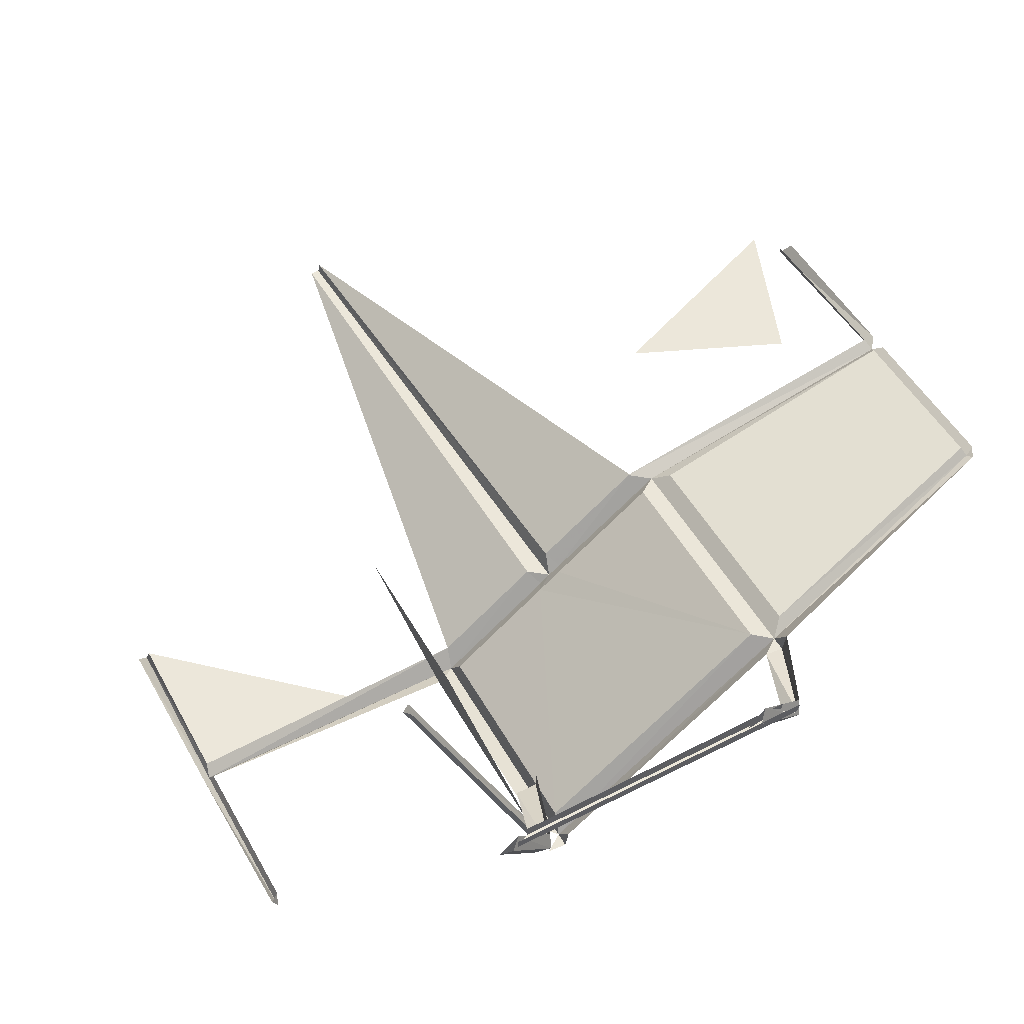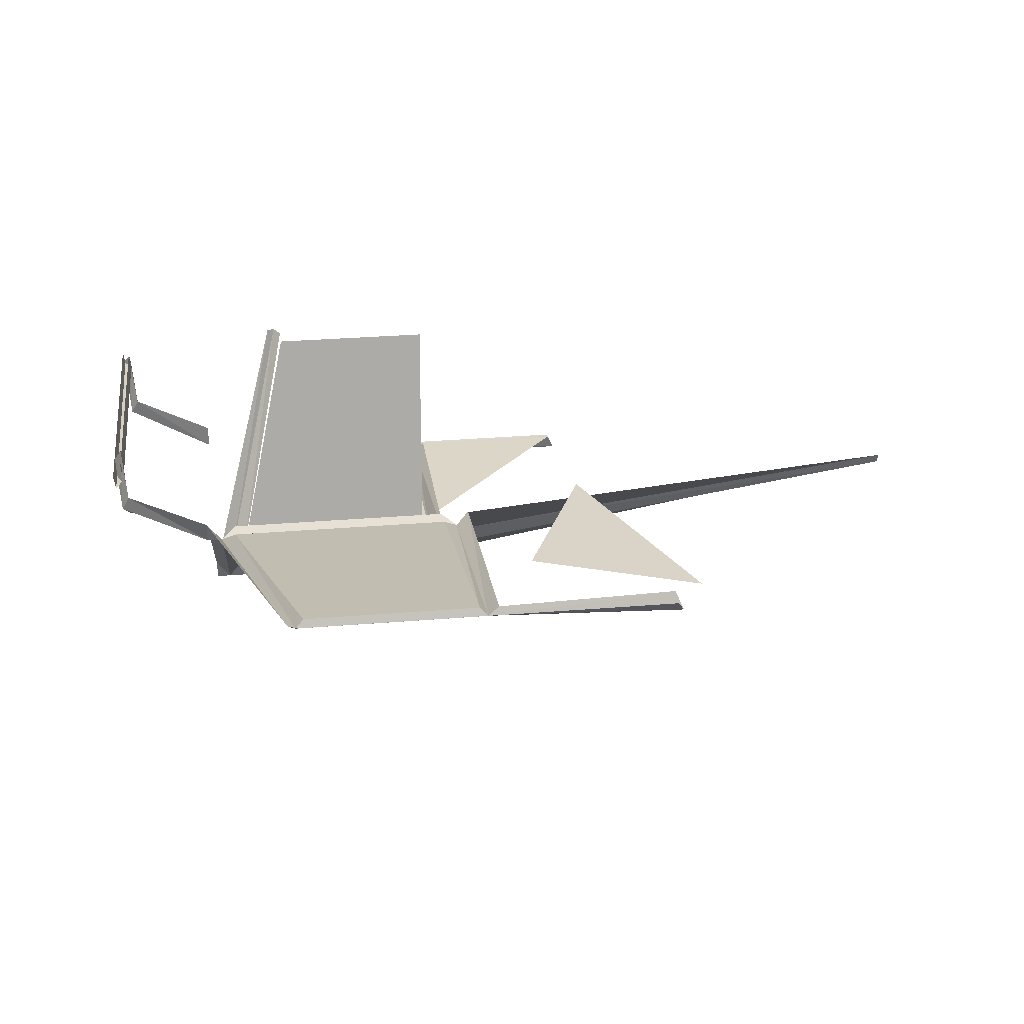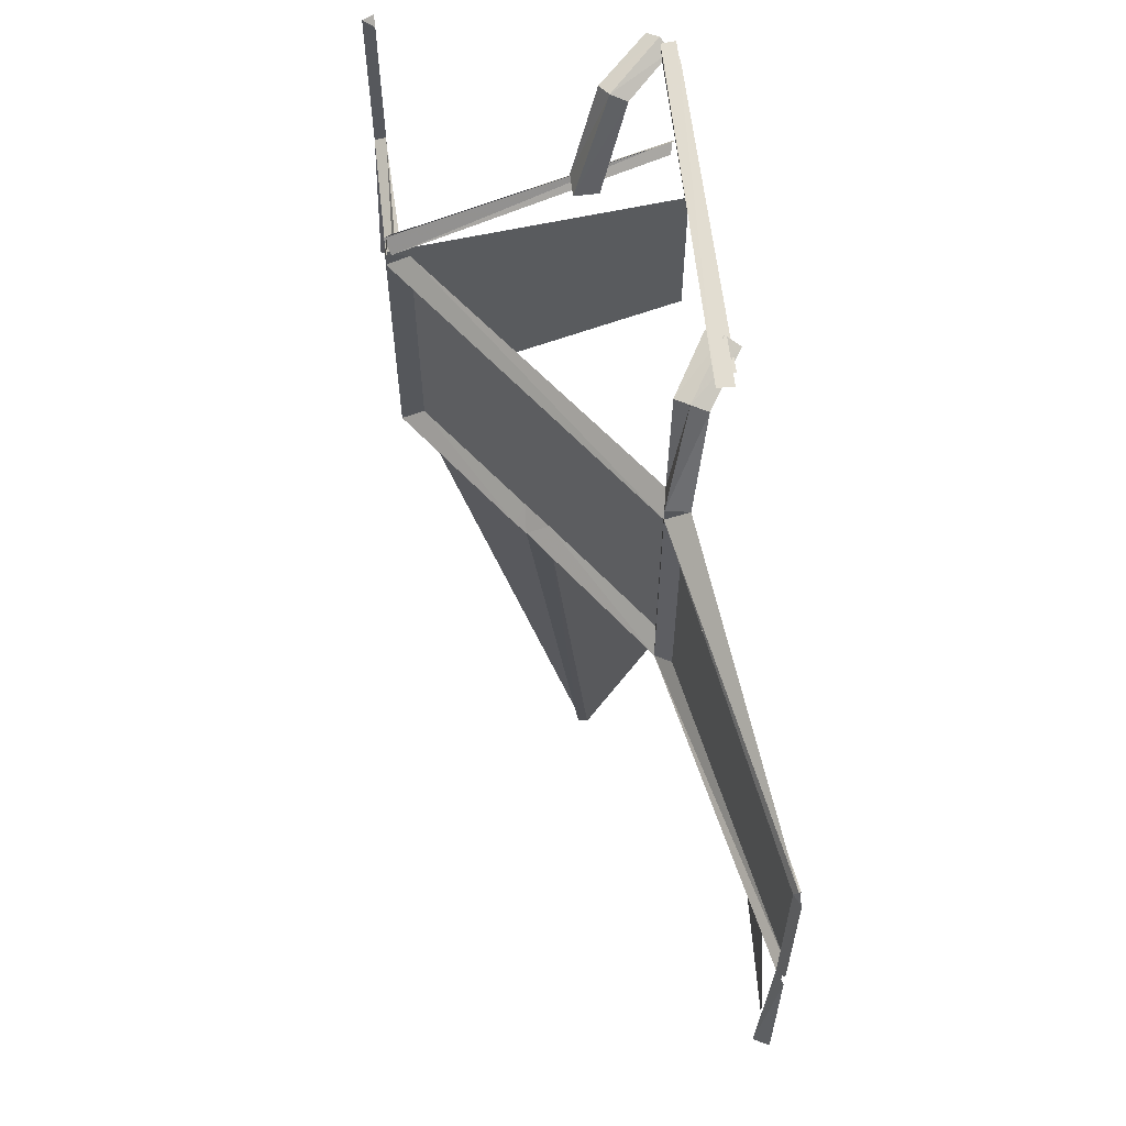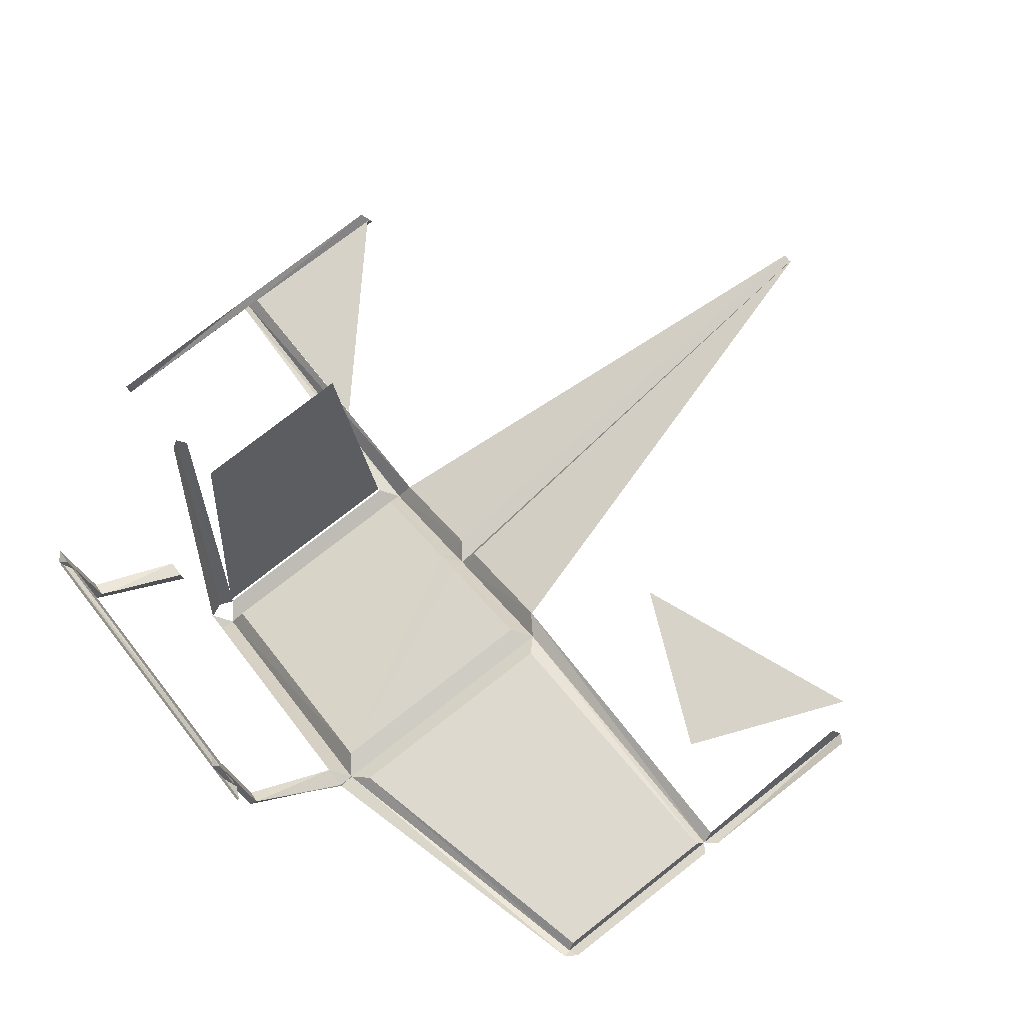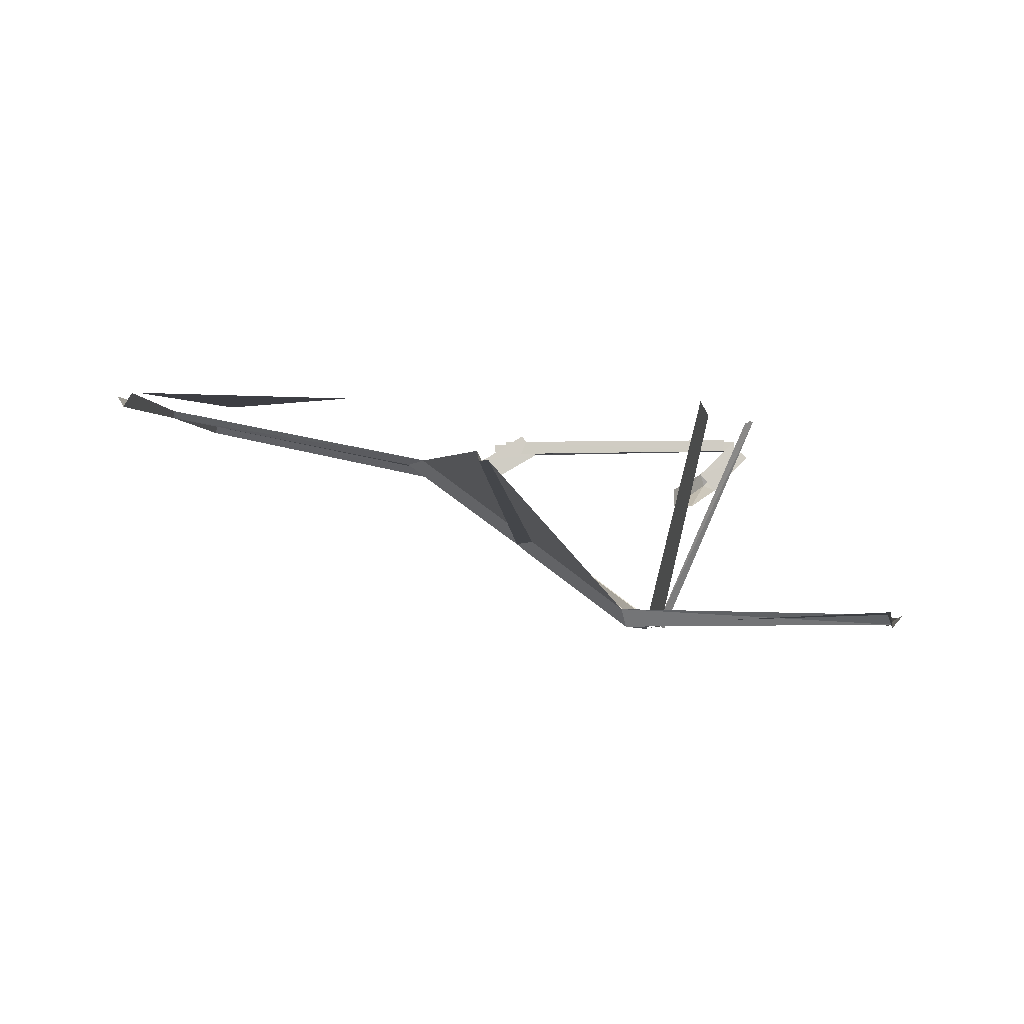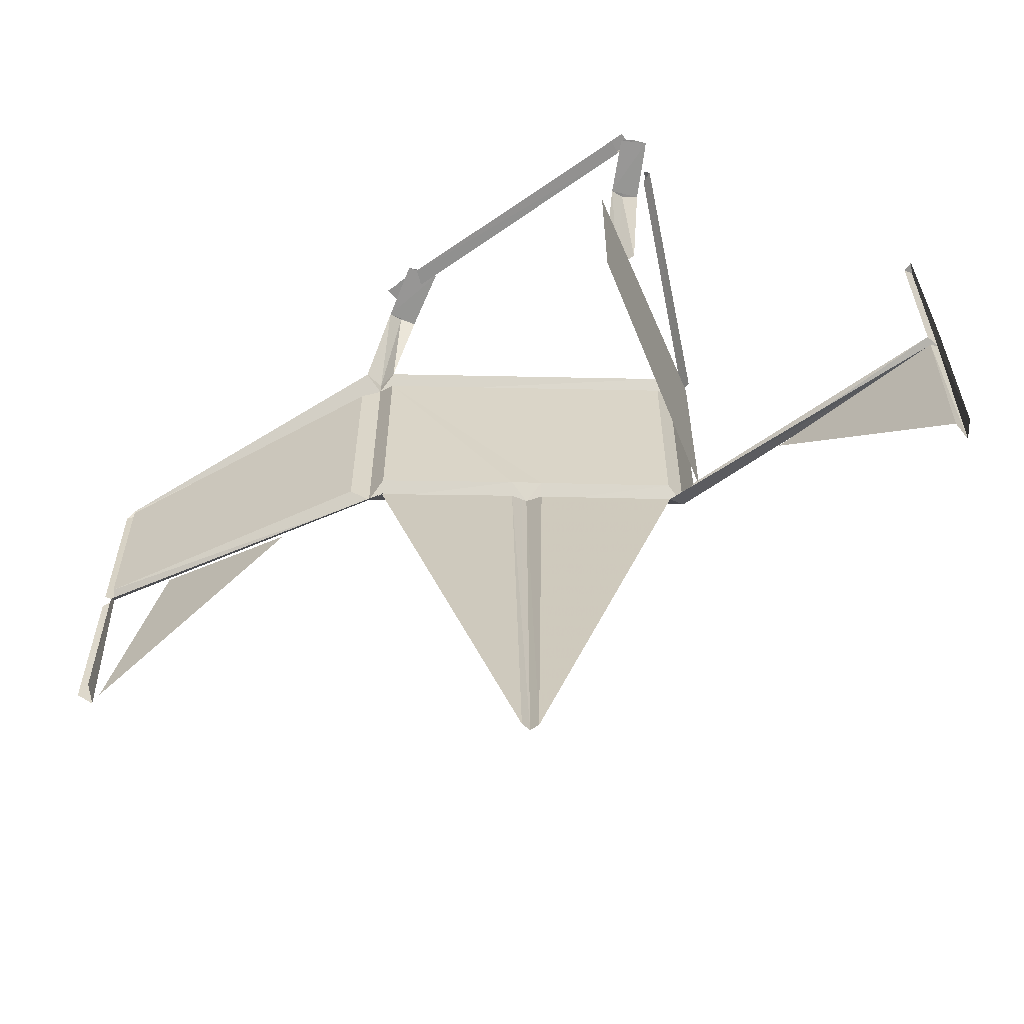
<metadata>
{"format":"obj","ext":"obj","renderer":"f3d","projection":"perspective","resolution":1024,"background":"white","views":[{"elev":51.7,"azim":-29.0,"up":"+Y"},{"elev":28.4,"azim":82.7,"up":"+Y"},{"elev":63.2,"azim":83.2,"up":"+Z"},{"elev":77.2,"azim":52.0,"up":"+Y"},{"elev":-3.7,"azim":-171.6,"up":"+Y"},{"elev":-60.9,"azim":-144.3,"up":"+Z"}]}
</metadata>
<code>
o object/crashed_glider
v 15 -77 38
v 13 -88 46
v -8 -59 -234
v -7 -54 -234
v 73 -34 38
v 20 -83 46
v 15 -77 54
v 2 -87 54
v 7 -93 46
v 2 -87 38
v -13 -59 -234
v -55 -130 54
v -57 -141 46
v -55 -130 174
v -57 -141 54
v -67 -137 54
v -221 -134 50
v -223 -140 46
v -55 -130 38
v 84 -36 46
v 73 -34 54
v 73 -34 174
v -57 -141 182
v -57 -141 174
v -67 -137 174
v 84 -36 54
v 92 -29 54
v 92 -29 174
v 84 -36 174
v 240 1 50
v 240 1 140
v 242 -3 144
v 84 -36 182
v -55 -130 190
v 73 -34 190
v 84 -36 190
v 62 -24 238
v 56 -30 234
v 33 -6 242
v 27 -13 238
v 64 -16 234
v 37 1 238
v 86 -25 190
v 243 -1 148
v 247 0 142
v 242 -3 46
v 247 0 50
v -118 -12 241
v -110 -12 237
v 49 -12 237
v 57 -13 241
v -118 -5 242
v 58 -5 242
v 49 -3 238
v -111 -4 238
v -127 -17 238
v -116 -7 238
v -94 -29 234
v -104 -41 234
v -121 -12 242
v -96 -37 238
v -78 -55 190
v -78 -43 190
v -90 -55 190
v -57 -141 190
v -68 -139 190
v -69 -140 174
v -105 3 140
v -105 3 50
v -69 -140 54
v -221 -134 40
v -220 -134 -52
v -122 -137 38
v -221 -143 -56
v -227 -136 -52
v -227 -136 50
v -223 -140 144
v -226 -134 144
v -221 -134 140
v 194 0 17
v 110 0 -20
v 229 0 -68
v -67 -138 174
v -71 -141 182
v -135 -1 144
v -130 -2 140
v -67 -138 190
v -132 0 148
v 238 2 -52
v 242 -7 -56
v 240 1 40
v 72 -34 38
v 247 0 -52
v 247 0 40
f 1 2 3
f 1 3 4
f 1 4 5
f 1 5 6
f 1 6 2
f 2 6 7
f 2 7 8
f 2 8 9
f 2 9 10
f 2 10 11
f 2 11 3
f 12 13 9
f 12 9 8
f 12 8 14
f 12 14 15
f 12 15 13
f 13 15 16
f 13 16 17
f 13 17 18
f 13 18 19
f 13 19 10
f 13 10 9
f 5 20 6
f 6 20 7
f 7 20 21
f 7 21 22
f 7 22 8
f 8 22 14
f 14 22 23
f 14 23 24
f 14 24 15
f 15 24 16
f 16 24 25
f 25 24 23
f 26 27 28
f 26 28 29
f 26 29 21
f 26 21 20
f 26 20 27
f 27 20 30
f 27 30 31
f 27 31 28
f 28 31 32
f 28 32 33
f 28 33 29
f 29 33 22
f 29 22 21
f 34 23 33
f 34 33 35
f 35 33 36
f 35 36 37
f 35 37 38
f 38 37 39
f 38 39 40
f 38 40 41
f 41 40 42
f 41 42 37
f 41 37 36
f 41 36 43
f 43 36 33
f 43 33 44
f 44 33 32
f 44 32 45
f 45 32 46
f 45 46 47
f 23 22 33
f 48 49 50
f 48 50 51
f 48 51 52
f 52 51 53
f 54 50 49
f 54 49 55
f 37 42 39
f 56 57 58
f 56 58 59
f 56 59 60
f 60 59 61
f 60 61 57
f 57 61 58
f 58 61 62
f 58 62 63
f 64 62 61
f 64 61 59
f 65 66 23
f 65 23 34
f 67 68 69
f 67 69 70
f 10 19 11
f 71 72 73
f 72 71 74
f 74 71 18
f 74 18 75
f 75 18 76
f 76 18 77
f 76 77 78
f 78 77 79
f 79 77 18
f 79 18 17
f 80 81 82
f 83 84 85
f 83 85 86
f 84 87 88
f 84 88 85
f 19 18 71
f 30 46 32
f 30 32 31
f 89 90 46
f 89 46 91
f 91 46 92
f 92 46 20
f 20 46 30
f 90 93 94
f 90 94 46

</code>
